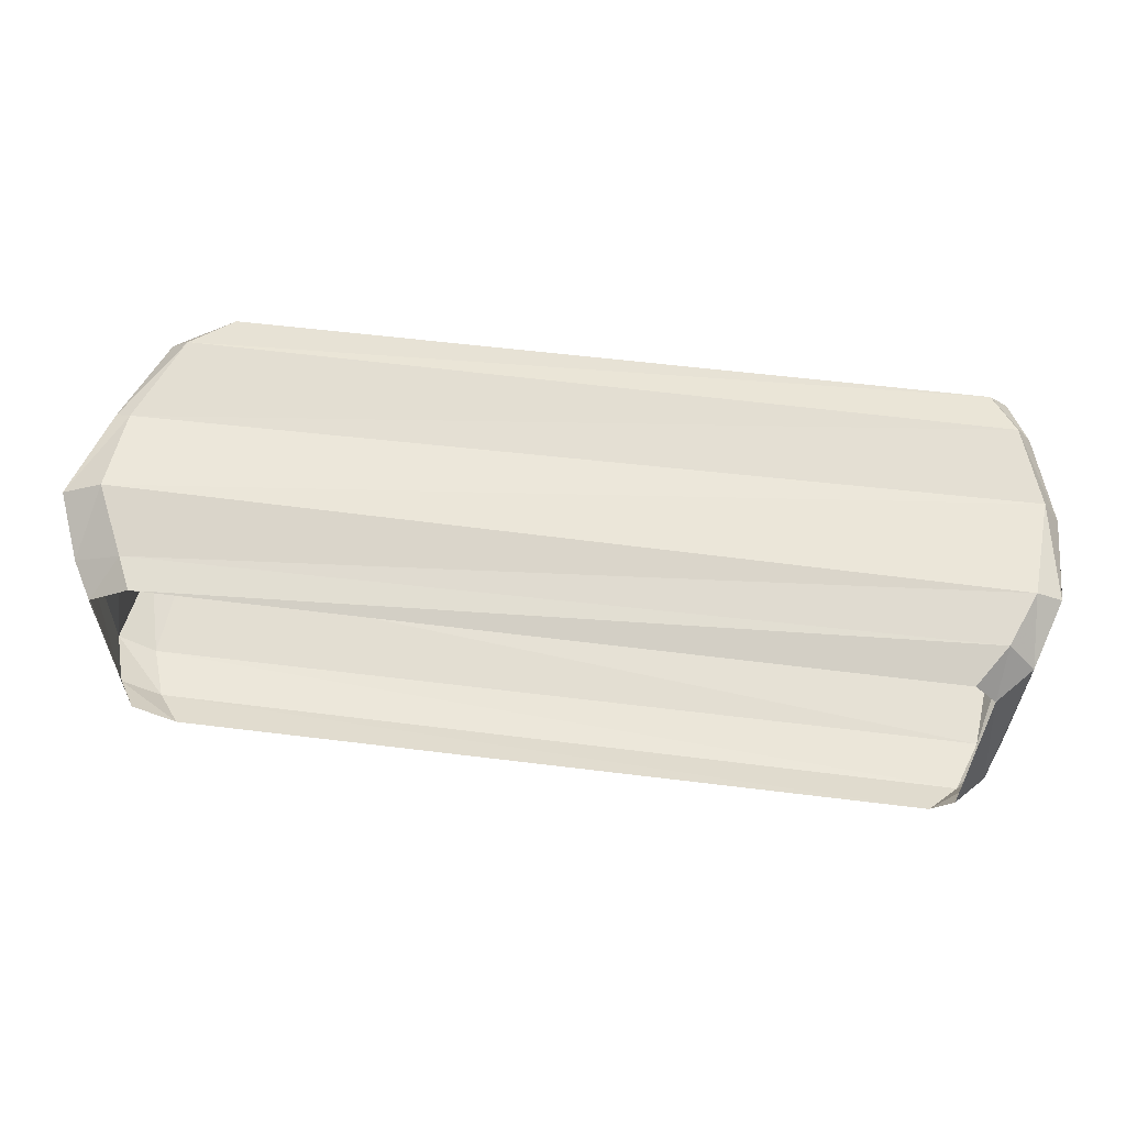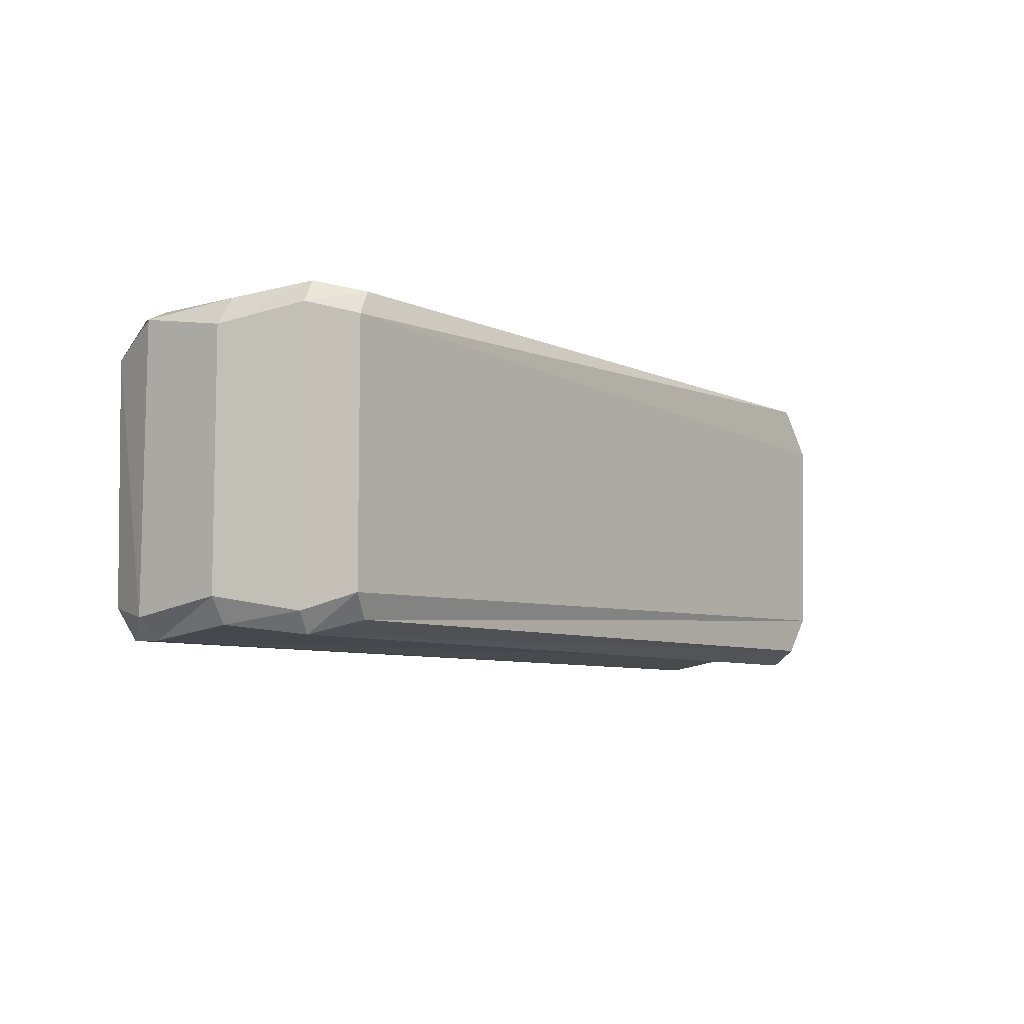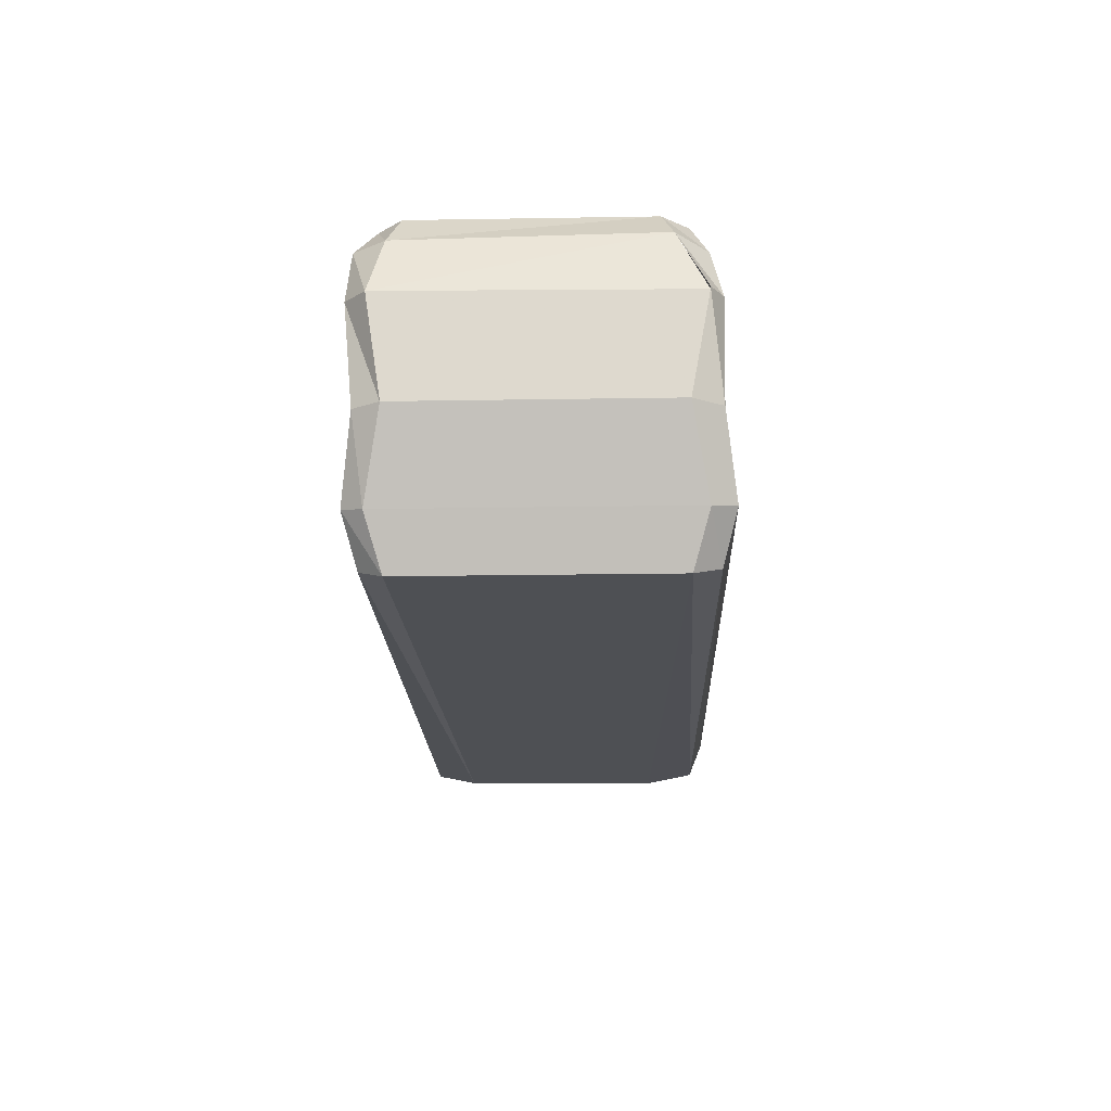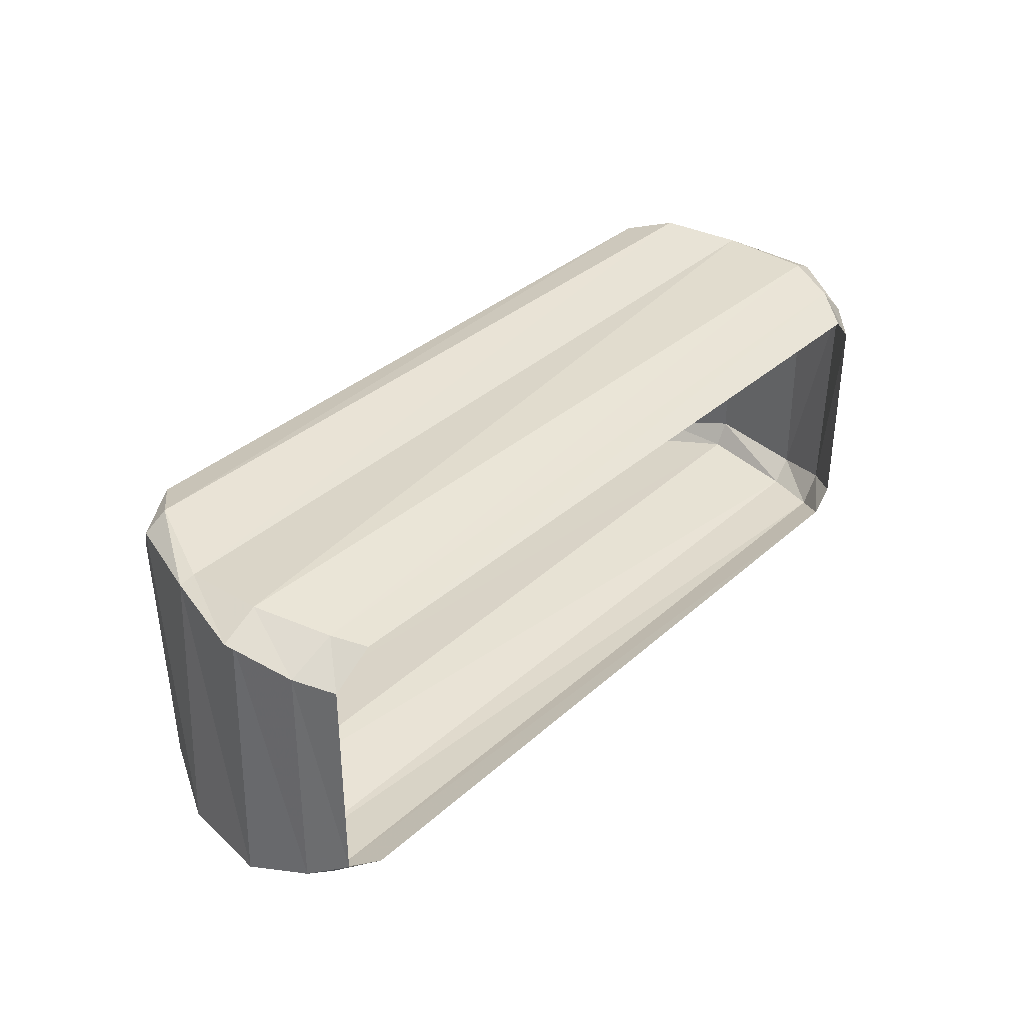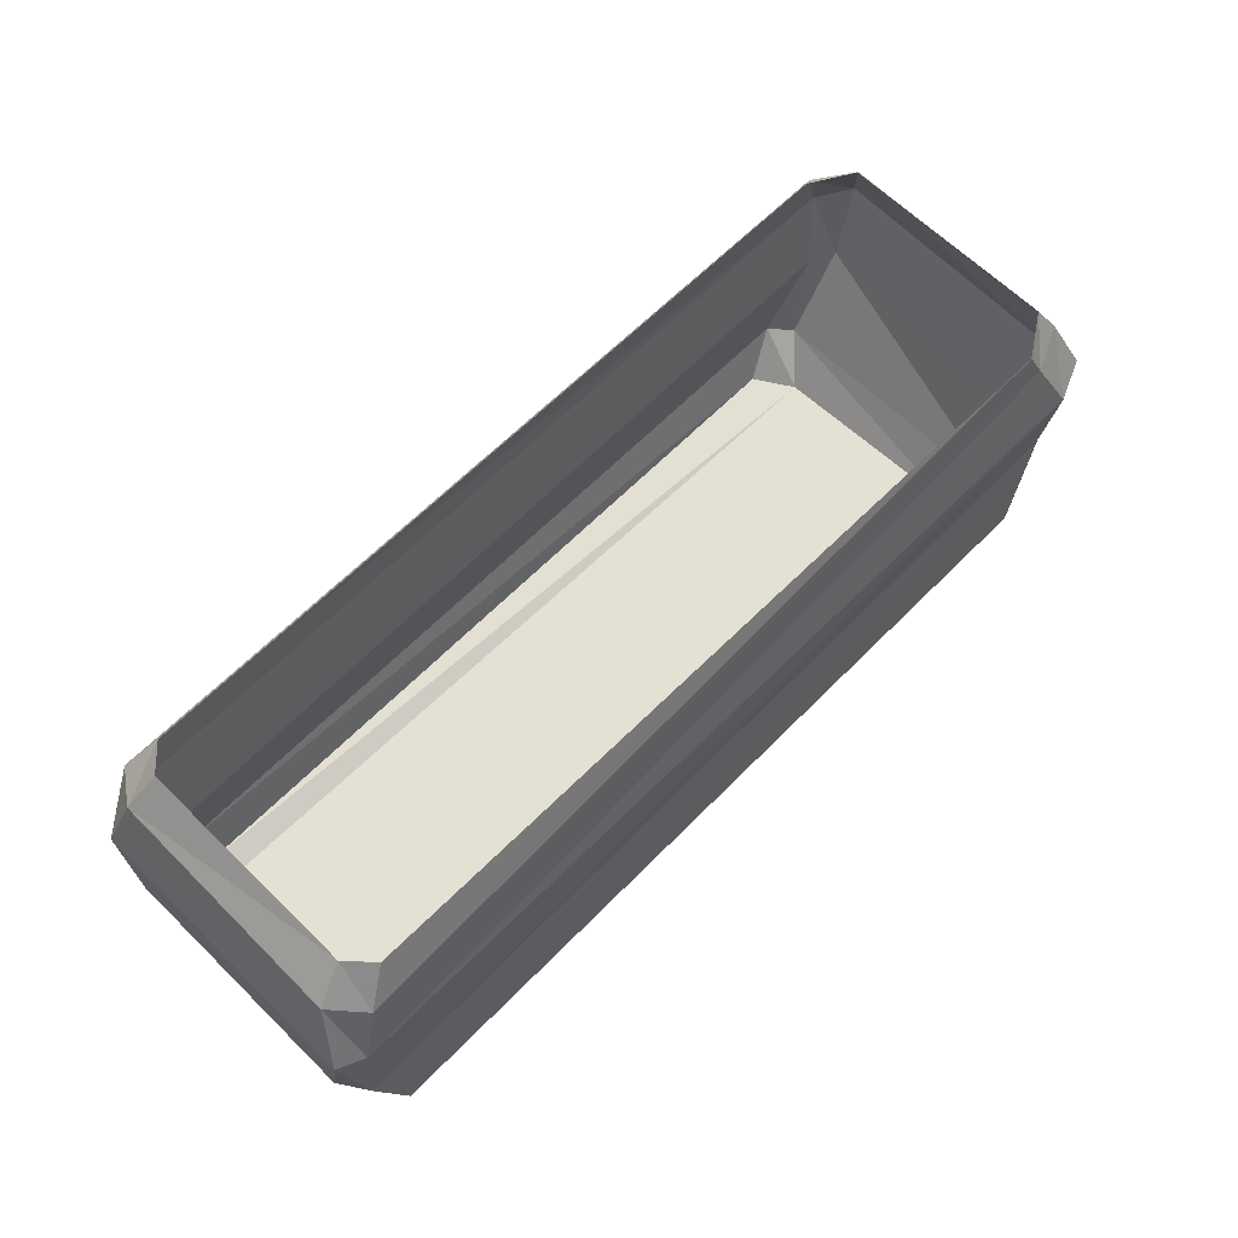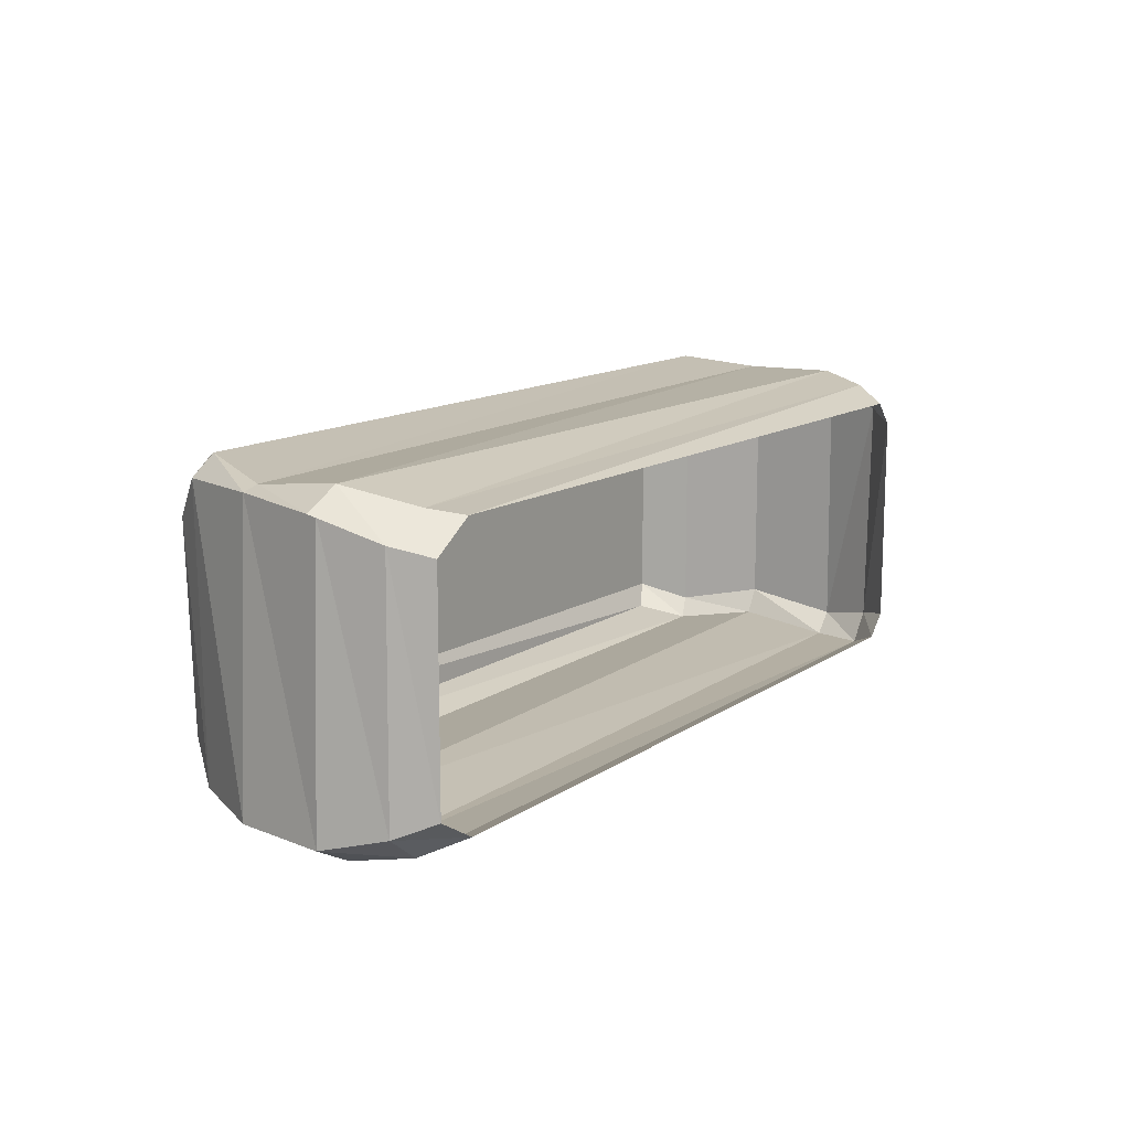
<metadata>
{"format":"obj","ext":"obj","renderer":"f3d","projection":"perspective","resolution":1024,"background":"white","views":[{"elev":58.8,"azim":-172.9,"up":"+Z"},{"elev":-7.3,"azim":-51.8,"up":"+Z"},{"elev":-18.9,"azim":-88.2,"up":"+Y"},{"elev":35.4,"azim":130.4,"up":"+Z"},{"elev":64.9,"azim":-45.5,"up":"+Y"},{"elev":13.0,"azim":123.1,"up":"+Z"}]}
</metadata>
<code>
o object/brick/5
v -167 0 41
v -167 0 -47
v -179 -14 -51
v -180 -13 45
v -169 -15 57
v -158 0 51
v 154 0 54
v 160 -13 56
v 171 0 43
v 179 -14 47
v 171 0 -44
v 180 -14 -50
v 154 0 -54
v 165 -15 -61
v -158 0 -56
v -170 -14 -63
v -188 -37 -56
v -188 -38 56
v -188 -76 -50
v -188 -76 49
v -176 -108 -56
v -176 -108 55
v -170 -106 64
v -181 -76 60
v -188 -37 56
v -178 -36 61
v 172 -39 63
v 188 -38 56
v 170 -74 59
v 176 -75 57
v 154 -108 64
v 162 -111 56
v 182 -75 -56
v 188 -38 -56
v 185 -37 56
v -168 -128 -50
v 149 -126 -43
v 152 -126 39
v -168 -128 49
v -170 -106 -64
v -160 -124 -59
v 139 -125 -58
v 153 -108 -64
v 161 -110 -56
v 139 -125 58
v -160 -124 59
v 169 -71 -59
v 173 -37 -64
v -182 -76 -60
v -178 -36 -64
f 1 2 3
f 1 3 4
f 1 4 5
f 1 5 6
f 6 5 7
f 7 5 8
f 7 8 9
f 9 8 10
f 9 10 11
f 11 10 12
f 11 12 13
f 13 12 14
f 13 14 15
f 15 14 16
f 15 16 3
f 15 3 2
f 4 3 17
f 4 17 18
f 18 17 19
f 18 19 20
f 20 19 21
f 20 21 22
f 20 22 23
f 20 23 24
f 20 24 25
f 25 24 26
f 25 26 4
f 4 26 5
f 5 26 8
f 8 26 27
f 8 27 10
f 10 27 28
f 28 27 29
f 28 29 30
f 30 29 31
f 30 31 32
f 30 32 33
f 30 33 34
f 30 34 35
f 35 34 12
f 35 12 10
f 36 37 38
f 36 38 39
f 36 39 21
f 36 21 40
f 36 40 41
f 36 41 37
f 37 41 42
f 37 42 43
f 37 43 44
f 37 44 38
f 38 44 32
f 38 32 45
f 38 45 39
f 39 45 46
f 39 46 22
f 39 22 21
f 33 32 44
f 33 44 47
f 33 47 48
f 33 48 34
f 34 48 14
f 34 14 12
f 40 43 42
f 40 42 41
f 49 47 43
f 49 43 40
f 49 40 21
f 49 21 19
f 49 19 50
f 49 50 47
f 47 50 48
f 48 50 16
f 48 16 14
f 16 50 17
f 16 17 3
f 50 19 17
f 47 44 43
f 46 45 31
f 46 31 23
f 46 23 22
f 23 31 29
f 23 29 24
f 24 29 27
f 24 27 26
f 45 32 31

</code>
